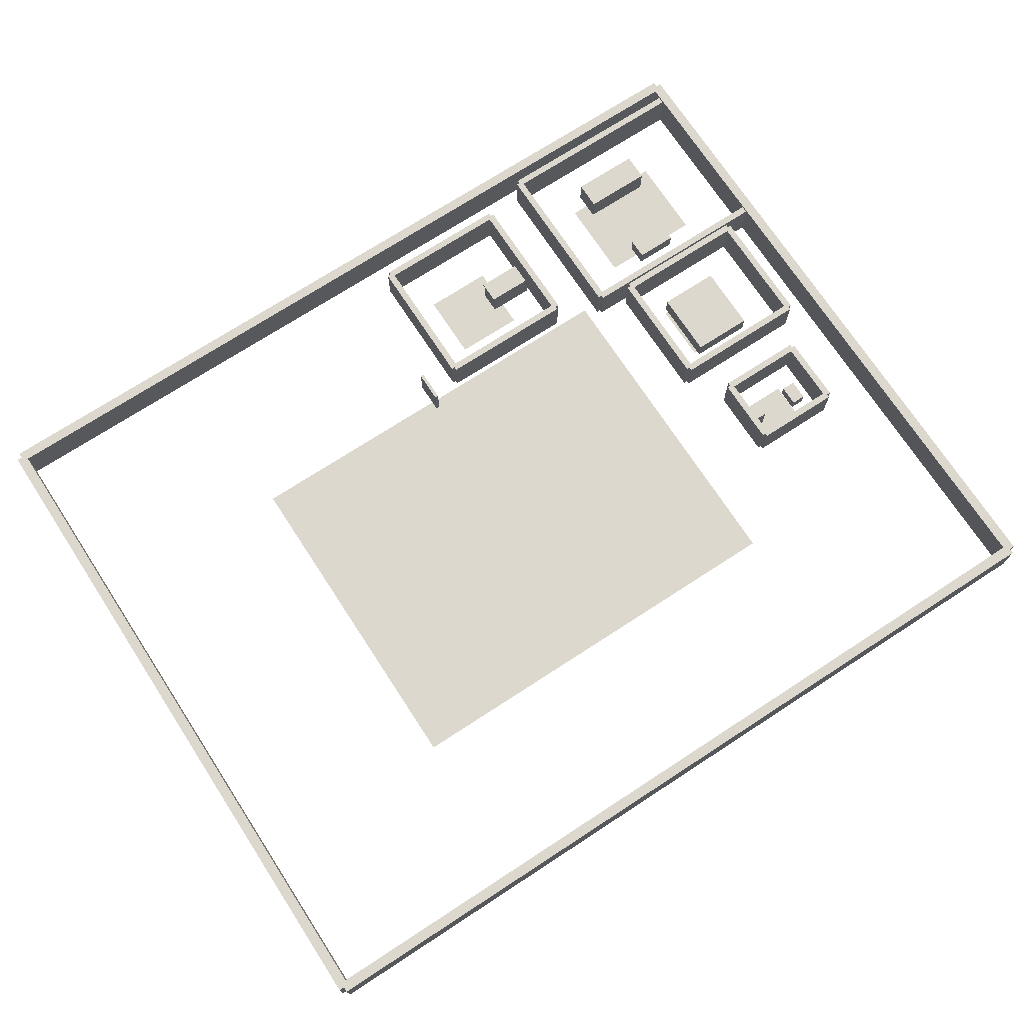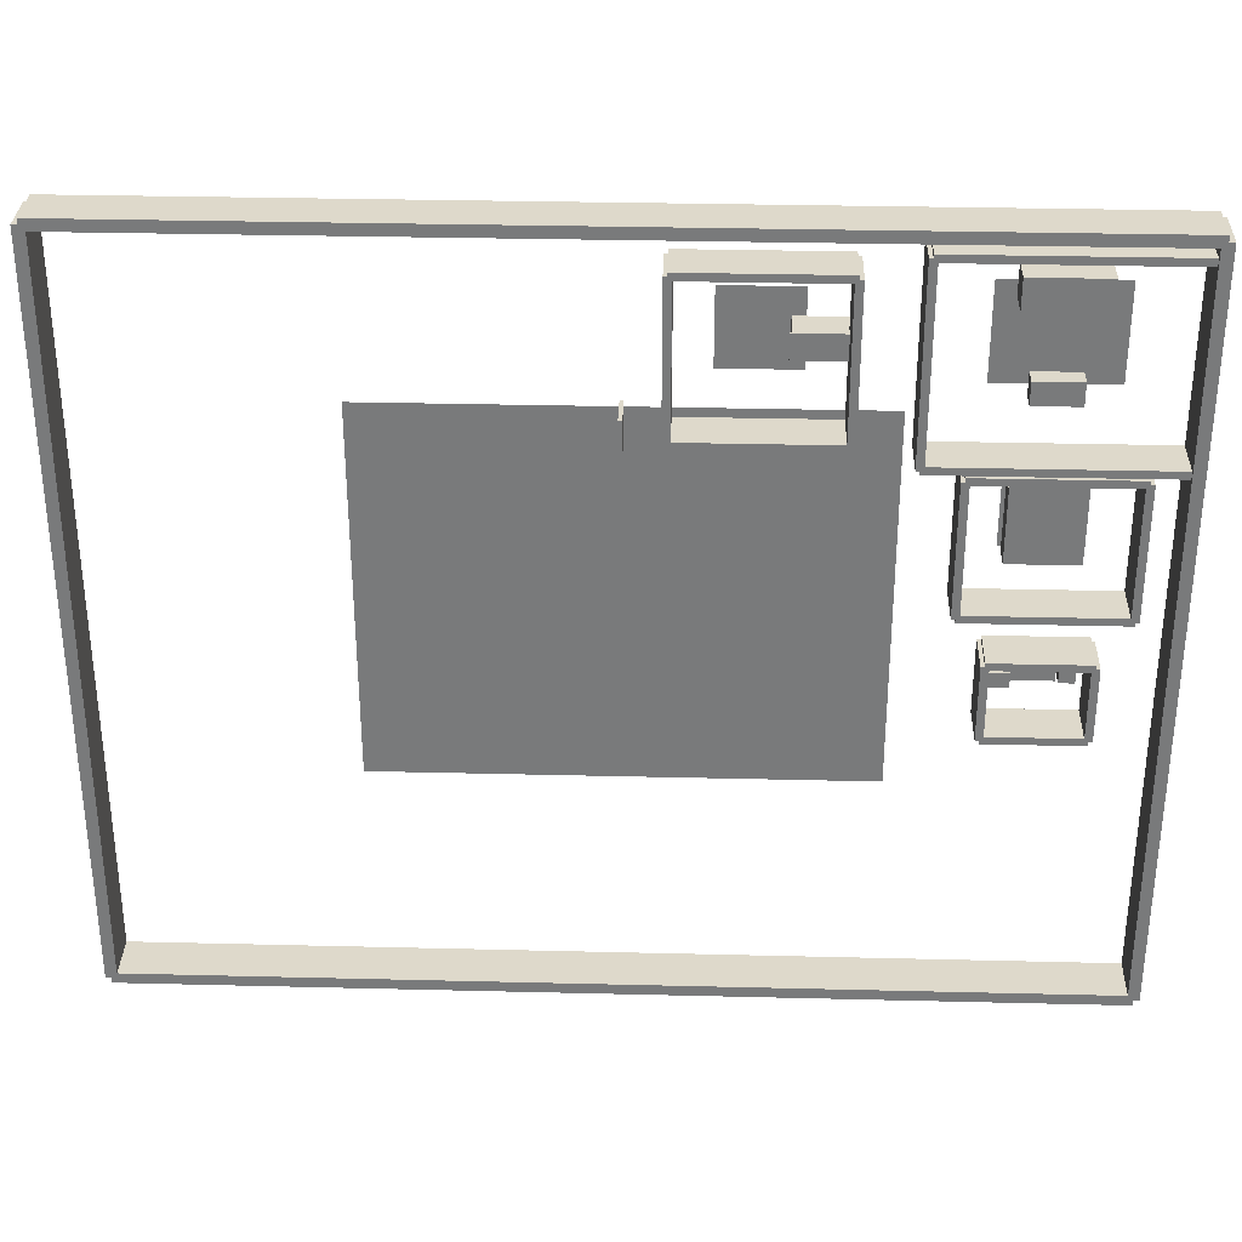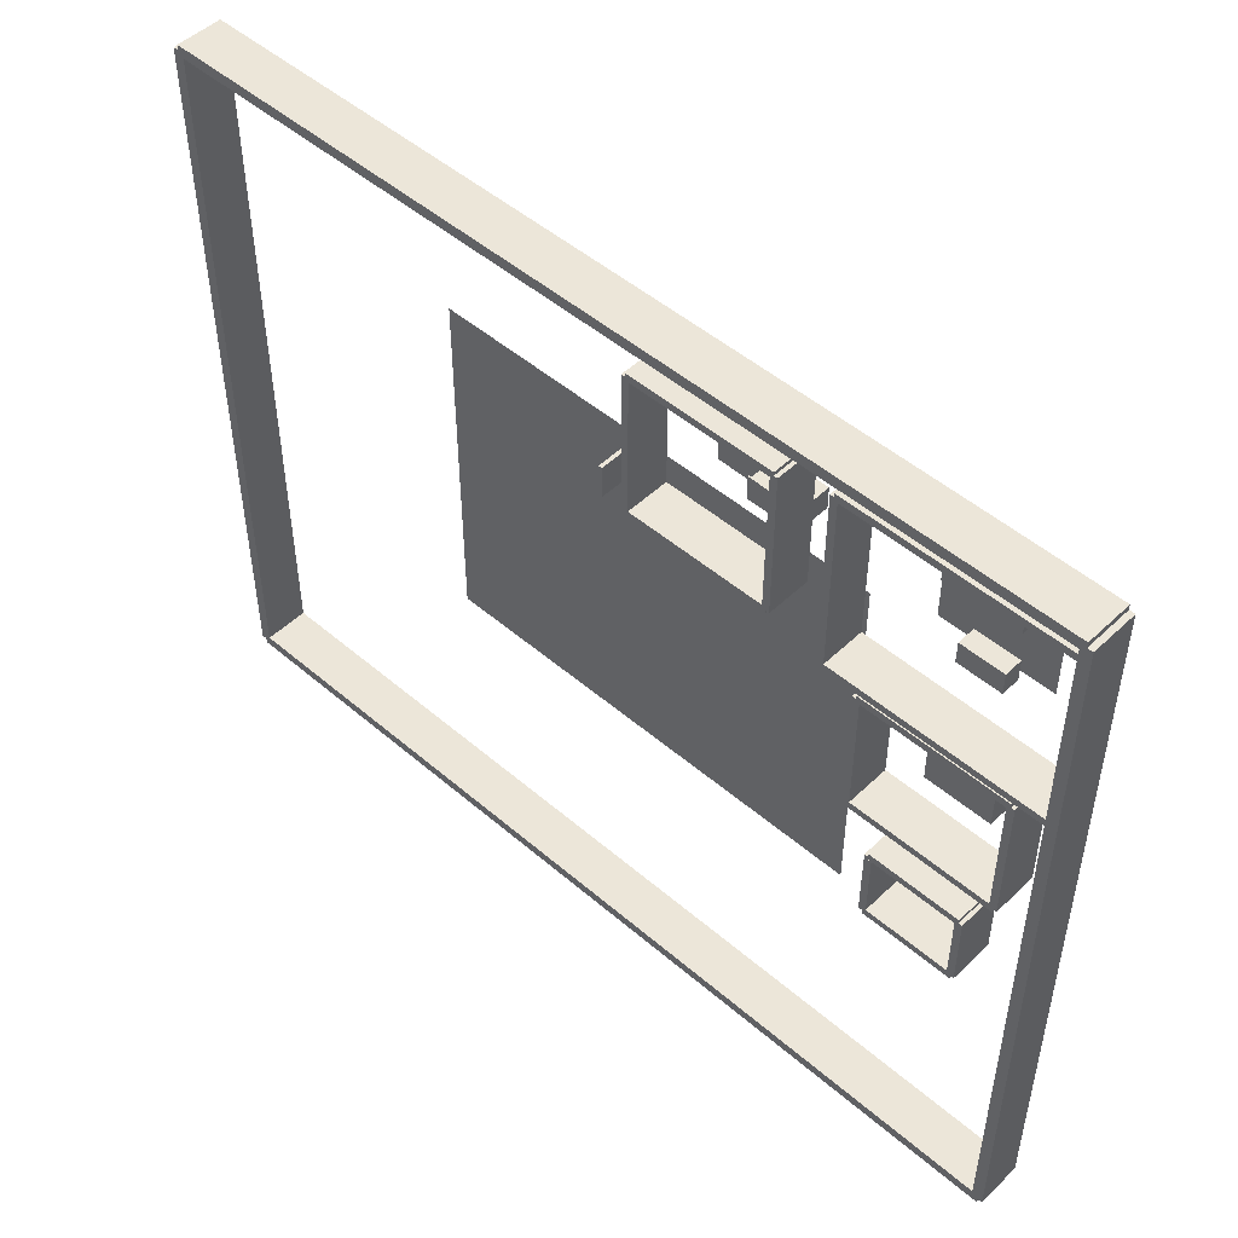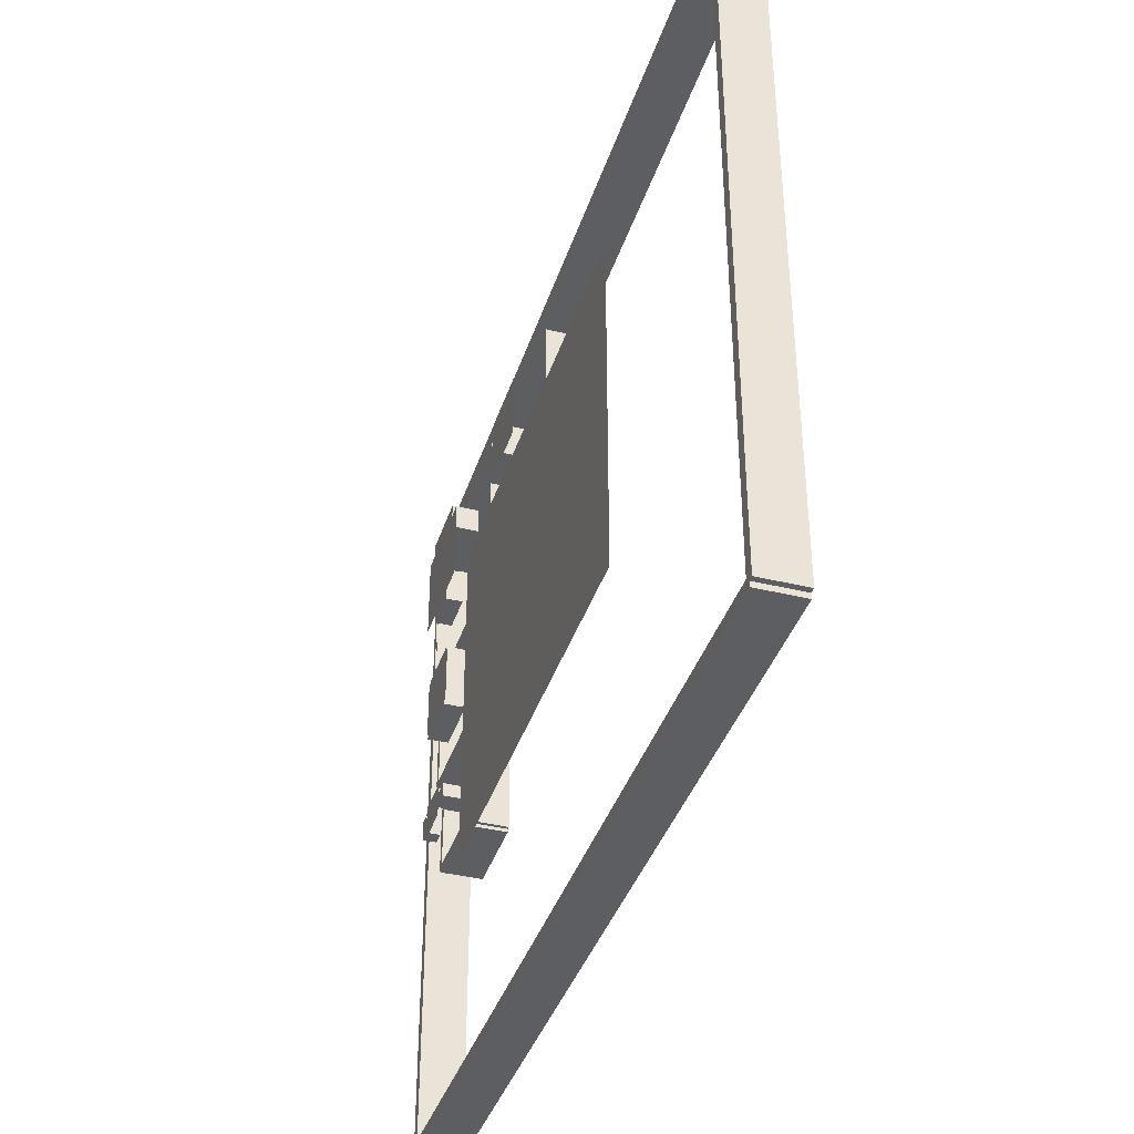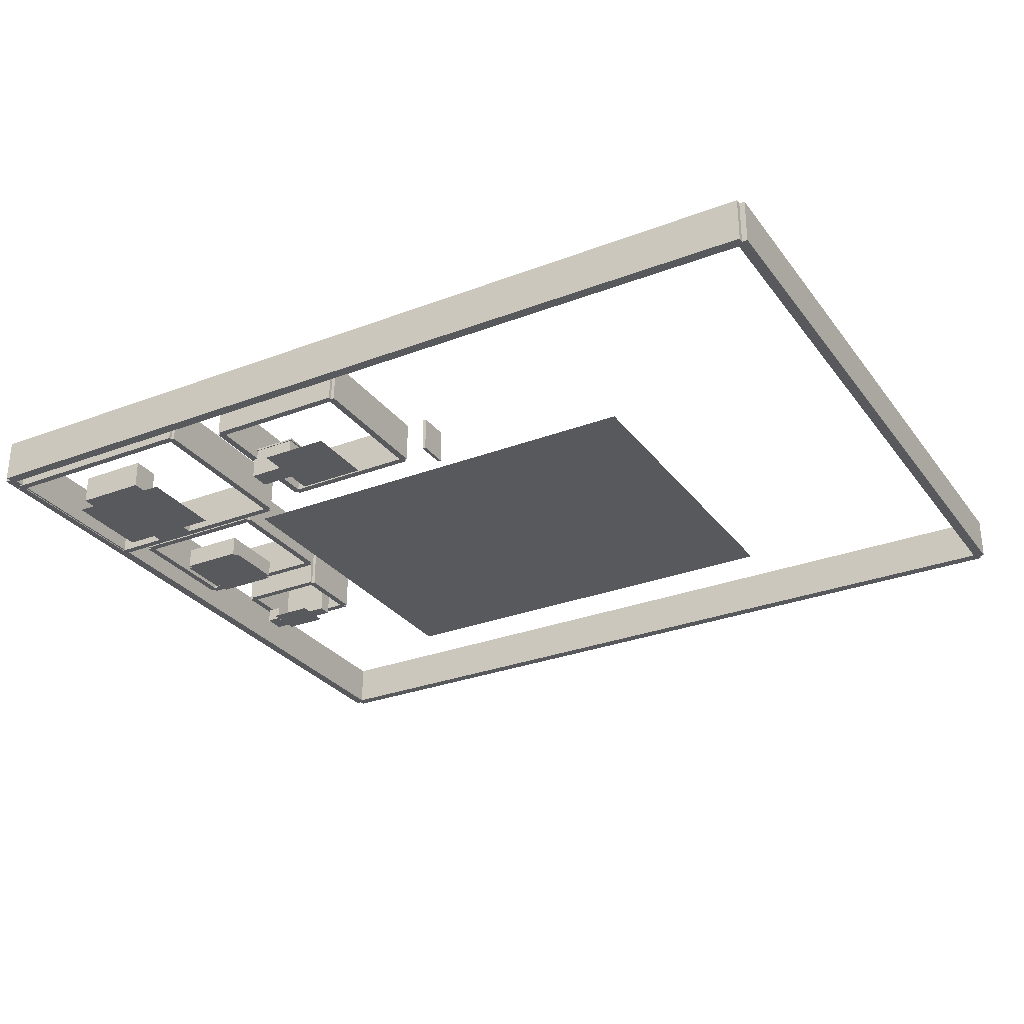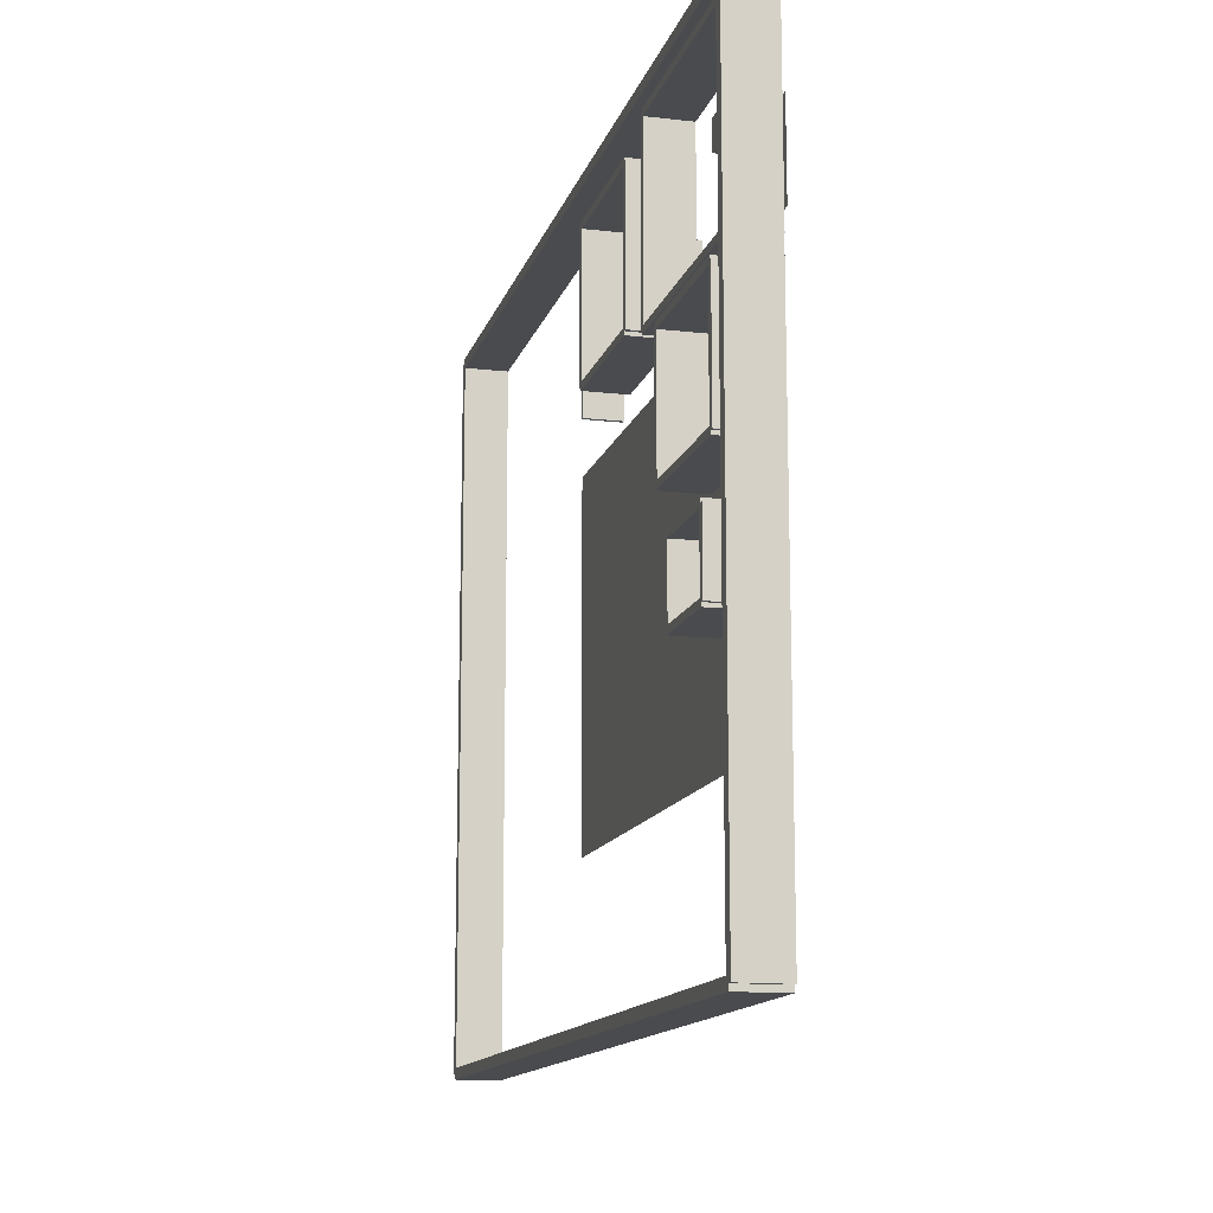
<metadata>
{"format":"obj","ext":"obj","renderer":"f3d","projection":"perspective","resolution":1024,"background":"white","views":[{"elev":72.1,"azim":146.9,"up":"+Y"},{"elev":31.8,"azim":-178.0,"up":"+Z"},{"elev":49.2,"azim":-136.4,"up":"+Z"},{"elev":-38.8,"azim":72.8,"up":"+Z"},{"elev":-29.2,"azim":29.5,"up":"+Y"},{"elev":-13.7,"azim":-104.5,"up":"+Z"}]}
</metadata>
<code>
o Foundation
v -6.25 -0.05 5
v 6.25 -0.05 5
v -6.25 -0.05 -5
v 6.25 -0.05 -5
f 1 2 4 3
o ExteriorWall_0
v -12.65 0.625 10
v -12.65 1.875 10
v -12.65 0.625 -10
v -12.65 1.875 -10
v -12.35 0.625 10
v -12.35 1.875 10
v -12.35 0.625 -10
v -12.35 1.875 -10
f 5 6 8 7
f 7 8 12 11
f 11 12 10 9
f 9 10 6 5
f 7 11 9 5
f 12 8 6 10
o ExteriorWall_1
v 12.35 0.625 10
v 12.35 1.875 10
v 12.35 0.625 -10
v 12.35 1.875 -10
v 12.65 0.625 10
v 12.65 1.875 10
v 12.65 0.625 -10
v 12.65 1.875 -10
f 13 14 16 15
f 15 16 20 19
f 19 20 18 17
f 17 18 14 13
f 15 19 17 13
f 20 16 14 18
o ExteriorWall_2
v -12.5 0.625 10.15
v -12.5 1.875 10.15
v -12.5 0.625 9.85
v -12.5 1.875 9.85
v 12.5 0.625 10.15
v 12.5 1.875 10.15
v 12.5 0.625 9.85
v 12.5 1.875 9.85
f 21 22 24 23
f 23 24 28 27
f 27 28 26 25
f 25 26 22 21
f 23 27 25 21
f 28 24 22 26
o ExteriorWall_3
v -12.5 0.625 -9.85
v -12.5 1.875 -9.85
v -12.5 0.625 -10.15
v -12.5 1.875 -10.15
v 12.5 0.625 -9.85
v 12.5 1.875 -9.85
v 12.5 0.625 -10.15
v 12.5 1.875 -10.15
f 29 30 32 31
f 31 32 36 35
f 35 36 34 33
f 33 34 30 29
f 31 35 33 29
f 36 32 30 34
o Floor_Living_Room
v -11 0 8.25
v -8 0 8.25
v -11 0 5.75
v -8 0 5.75
f 37 38 40 39
o Wall_Living_Room_0
v -12.6 0.6 9.5
v -12.6 1.8 9.5
v -12.6 0.6 4.5
v -12.6 1.8 4.5
v -12.4 0.6 9.5
v -12.4 1.8 9.5
v -12.4 0.6 4.5
v -12.4 1.8 4.5
f 41 42 44 43
f 43 44 48 47
f 47 48 46 45
f 45 46 42 41
f 43 47 45 41
f 48 44 42 46
o Wall_Living_Room_1
v -6.6 0.6 9.5
v -6.6 1.8 9.5
v -6.6 0.6 4.5
v -6.6 1.8 4.5
v -6.4 0.6 9.5
v -6.4 1.8 9.5
v -6.4 0.6 4.5
v -6.4 1.8 4.5
f 49 50 52 51
f 51 52 56 55
f 55 56 54 53
f 53 54 50 49
f 51 55 53 49
f 56 52 50 54
o Wall_Living_Room_2
v -12.5 0.6 9.6
v -12.5 1.8 9.6
v -12.5 0.6 9.4
v -12.5 1.8 9.4
v -6.5 0.6 9.6
v -6.5 1.8 9.6
v -6.5 0.6 9.4
v -6.5 1.8 9.4
f 57 58 60 59
f 59 60 64 63
f 63 64 62 61
f 61 62 58 57
f 59 63 61 57
f 64 60 58 62
o Wall_Living_Room_3
v -12.5 0.6 4.6
v -12.5 1.8 4.6
v -12.5 0.6 4.4
v -12.5 1.8 4.4
v -6.5 0.6 4.6
v -6.5 1.8 4.6
v -6.5 0.6 4.4
v -6.5 1.8 4.4
f 65 66 68 67
f 67 68 72 71
f 71 72 70 69
f 69 70 66 65
f 67 71 69 65
f 72 68 66 70
o Sofa
v -10.5 0 8.65
v -10.5 0.8 8.65
v -10.5 0 7.85
v -10.5 0.8 7.85
v -8.5 0 8.65
v -8.5 0.8 8.65
v -8.5 0 7.85
v -8.5 0.8 7.85
f 73 74 76 75
f 75 76 80 79
f 79 80 78 77
f 77 78 74 73
f 75 79 77 73
f 80 76 74 78
o CoffeeTable
v -10.1 0 6.05
v -10.1 0.5 6.05
v -10.1 0 5.45
v -10.1 0.5 5.45
v -8.9 0 6.05
v -8.9 0.5 6.05
v -8.9 0 5.45
v -8.9 0.5 5.45
f 81 82 84 83
f 83 84 88 87
f 87 88 86 85
f 85 86 82 81
f 83 87 85 81
f 88 84 82 86
o Floor_Kitchen
v -4 0 8
v -2 0 8
v -4 0 6
v -2 0 6
f 89 90 92 91
o Wall_Kitchen_0
v -5.1 0.6 9
v -5.1 1.8 9
v -5.1 0.6 5
v -5.1 1.8 5
v -4.9 0.6 9
v -4.9 1.8 9
v -4.9 0.6 5
v -4.9 1.8 5
f 93 94 96 95
f 95 96 100 99
f 99 100 98 97
f 97 98 94 93
f 95 99 97 93
f 100 96 94 98
o Wall_Kitchen_1
v -1.1 0.6 9
v -1.1 1.8 9
v -1.1 0.6 5
v -1.1 1.8 5
v -0.9 0.6 9
v -0.9 1.8 9
v -0.9 0.6 5
v -0.9 1.8 5
f 101 102 104 103
f 103 104 108 107
f 107 108 106 105
f 105 106 102 101
f 103 107 105 101
f 108 104 102 106
o Wall_Kitchen_2
v -5 0.6 9.1
v -5 1.8 9.1
v -5 0.6 8.9
v -5 1.8 8.9
v -1 0.6 9.1
v -1 1.8 9.1
v -1 0.6 8.9
v -1 1.8 8.9
f 109 110 112 111
f 111 112 116 115
f 115 116 114 113
f 113 114 110 109
f 111 115 113 109
f 116 112 110 114
o Wall_Kitchen_3
v -5 0.6 5.1
v -5 1.8 5.1
v -5 0.6 4.9
v -5 1.8 4.9
v -1 0.6 5.1
v -1 1.8 5.1
v -1 0.6 4.9
v -1 1.8 4.9
f 117 118 120 119
f 119 120 124 123
f 123 124 122 121
f 121 122 118 117
f 119 123 121 117
f 124 120 118 122
o KitchenCounter
v -5 0 7.3
v -5 0.9 7.3
v -5 0 6.7
v -5 0.9 6.7
v -3.667 0 7.3
v -3.667 0.9 7.3
v -3.667 0 6.7
v -3.667 0.9 6.7
f 125 126 128 127
f 127 128 132 131
f 131 132 130 129
f 129 130 126 125
f 127 131 129 125
f 132 128 126 130
o Countertop
v -5.05 0.875 7.325
v -5.05 0.925 7.325
v -5.05 0.875 6.675
v -5.05 0.925 6.675
v -3.617 0.875 7.325
v -3.617 0.925 7.325
v -3.617 0.875 6.675
v -3.617 0.925 6.675
f 133 134 136 135
f 135 136 140 139
f 139 140 138 137
f 137 138 134 133
f 135 139 137 133
f 140 136 134 138
o Floor_Bedroom
v -10.5 0 3.375
v -8.5 0 3.375
v -10.5 0 1.625
v -8.5 0 1.625
f 141 142 144 143
o Wall_Bedroom_0
v -11.6 0.6 4.25
v -11.6 1.8 4.25
v -11.6 0.6 0.75
v -11.6 1.8 0.75
v -11.4 0.6 4.25
v -11.4 1.8 4.25
v -11.4 0.6 0.75
v -11.4 1.8 0.75
f 145 146 148 147
f 147 148 152 151
f 151 152 150 149
f 149 150 146 145
f 147 151 149 145
f 152 148 146 150
o Wall_Bedroom_1
v -7.6 0.6 4.25
v -7.6 1.8 4.25
v -7.6 0.6 0.75
v -7.6 1.8 0.75
v -7.4 0.6 4.25
v -7.4 1.8 4.25
v -7.4 0.6 0.75
v -7.4 1.8 0.75
f 153 154 156 155
f 155 156 160 159
f 159 160 158 157
f 157 158 154 153
f 155 159 157 153
f 160 156 154 158
o Wall_Bedroom_2
v -11.5 0.6 4.35
v -11.5 1.8 4.35
v -11.5 0.6 4.15
v -11.5 1.8 4.15
v -7.5 0.6 4.35
v -7.5 1.8 4.35
v -7.5 0.6 4.15
v -7.5 1.8 4.15
f 161 162 164 163
f 163 164 168 167
f 167 168 166 165
f 165 166 162 161
f 163 167 165 161
f 168 164 162 166
o Wall_Bedroom_3
v -11.5 0.6 0.85
v -11.5 1.8 0.85
v -11.5 0.6 0.65
v -11.5 1.8 0.65
v -7.5 0.6 0.85
v -7.5 1.8 0.85
v -7.5 0.6 0.65
v -7.5 1.8 0.65
f 169 170 172 171
f 171 172 176 175
f 175 176 174 173
f 173 174 170 169
f 171 175 173 169
f 176 172 170 174
o Bed
v -10.4 0 3.5
v -10.4 0.6 3.5
v -10.4 0 1.5
v -10.4 0.6 1.5
v -8.6 0 3.5
v -8.6 0.6 3.5
v -8.6 0 1.5
v -8.6 0.6 1.5
f 177 178 180 179
f 179 180 184 183
f 183 184 182 181
f 181 182 178 177
f 179 183 181 177
f 184 180 178 182
o Floor_Bathroom
v -10.12 0 -1
v -8.875 0 -1
v -10.12 0 -2
v -8.875 0 -2
f 185 186 188 187
o Wall_Bathroom_0
v -10.85 0.6 -0.5
v -10.85 1.8 -0.5
v -10.85 0.6 -2.5
v -10.85 1.8 -2.5
v -10.65 0.6 -0.5
v -10.65 1.8 -0.5
v -10.65 0.6 -2.5
v -10.65 1.8 -2.5
f 189 190 192 191
f 191 192 196 195
f 195 196 194 193
f 193 194 190 189
f 191 195 193 189
f 196 192 190 194
o Wall_Bathroom_1
v -8.35 0.6 -0.5
v -8.35 1.8 -0.5
v -8.35 0.6 -2.5
v -8.35 1.8 -2.5
v -8.15 0.6 -0.5
v -8.15 1.8 -0.5
v -8.15 0.6 -2.5
v -8.15 1.8 -2.5
f 197 198 200 199
f 199 200 204 203
f 203 204 202 201
f 201 202 198 197
f 199 203 201 197
f 204 200 198 202
o Wall_Bathroom_2
v -10.75 0.6 -0.4
v -10.75 1.8 -0.4
v -10.75 0.6 -0.6
v -10.75 1.8 -0.6
v -8.25 0.6 -0.4
v -8.25 1.8 -0.4
v -8.25 0.6 -0.6
v -8.25 1.8 -0.6
f 205 206 208 207
f 207 208 212 211
f 211 212 210 209
f 209 210 206 205
f 207 211 209 205
f 212 208 206 210
o Wall_Bathroom_3
v -10.75 0.6 -2.4
v -10.75 1.8 -2.4
v -10.75 0.6 -2.6
v -10.75 1.8 -2.6
v -8.25 0.6 -2.4
v -8.25 1.8 -2.4
v -8.25 0.6 -2.6
v -8.25 1.8 -2.6
f 213 214 216 215
f 215 216 220 219
f 219 220 218 217
f 217 218 214 213
f 215 219 217 213
f 220 216 214 218
o Toilet
v -10.53 0 -1.2
v -10.53 0.4 -1.2
v -10.53 0 -1.8
v -10.53 0.4 -1.8
v -10.13 0 -1.2
v -10.13 0.4 -1.2
v -10.13 0 -1.8
v -10.13 0.4 -1.8
f 221 222 224 223
f 223 224 228 227
f 227 228 226 225
f 225 226 222 221
f 223 227 225 221
f 228 224 222 226
o Sink
v -8.967 0 -1.3
v -8.967 0.8 -1.3
v -8.967 0 -1.7
v -8.967 0.8 -1.7
v -8.367 0 -1.3
v -8.367 0.8 -1.3
v -8.367 0 -1.7
v -8.367 0.8 -1.7
f 229 230 232 231
f 231 232 236 235
f 235 236 234 233
f 233 234 230 229
f 231 235 233 229
f 236 232 230 234
o Door_0
v -0.05 0.5 5.45
v -0.05 1.5 5.45
v -0.05 0.5 4.55
v -0.05 1.5 4.55
v 0.05 0.5 5.45
v 0.05 1.5 5.45
v 0.05 0.5 4.55
v 0.05 1.5 4.55
f 237 238 240 239
f 239 240 244 243
f 243 244 242 241
f 241 242 238 237
f 239 243 241 237
f 244 240 238 242

</code>
